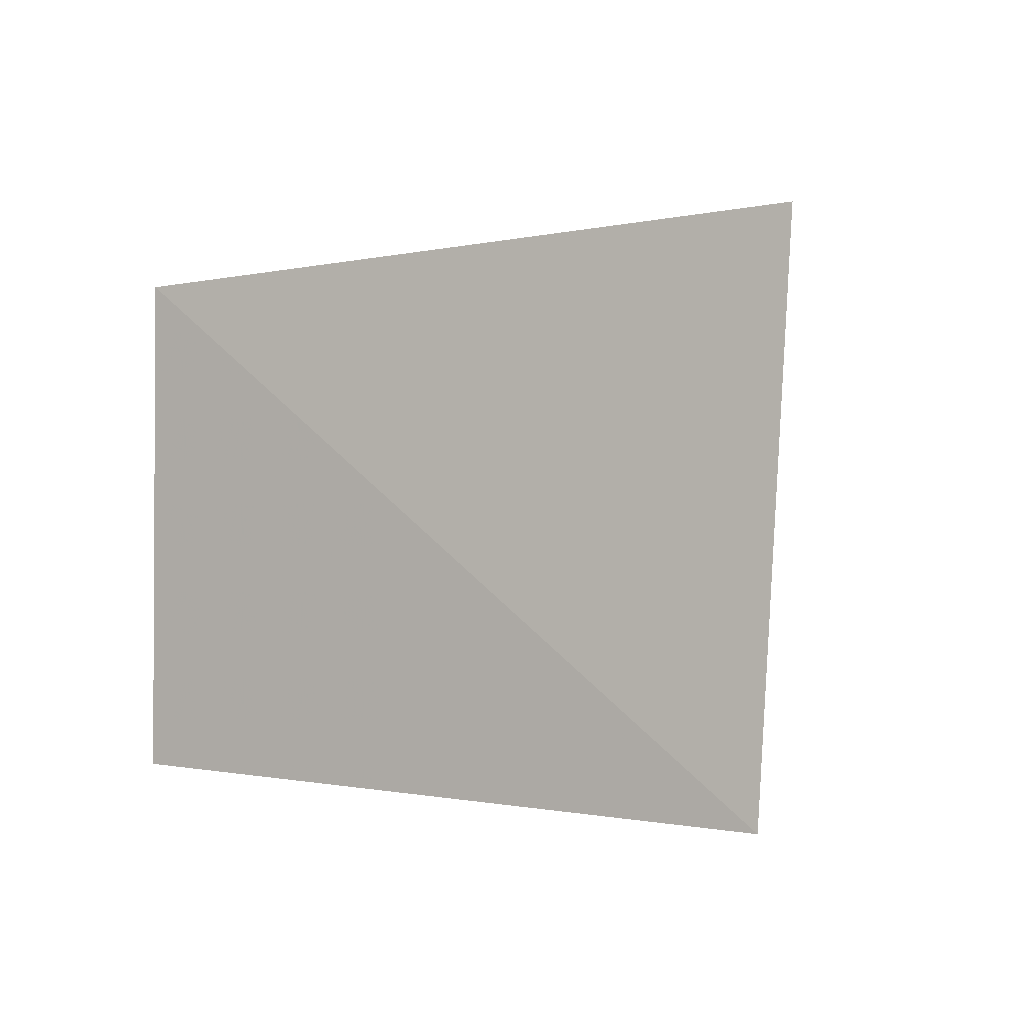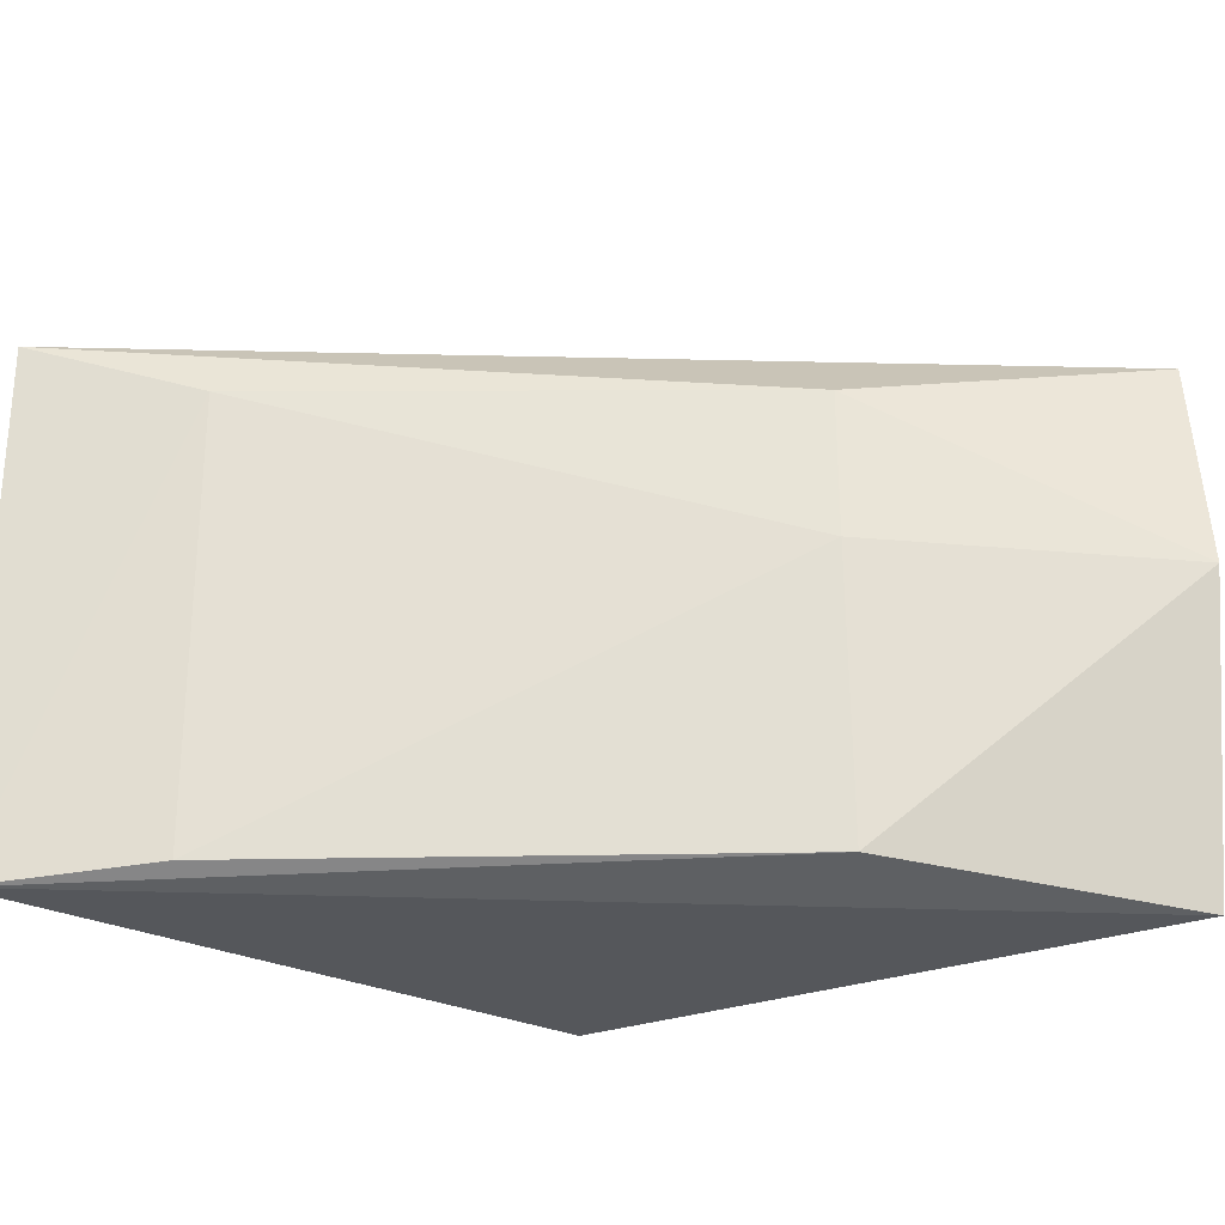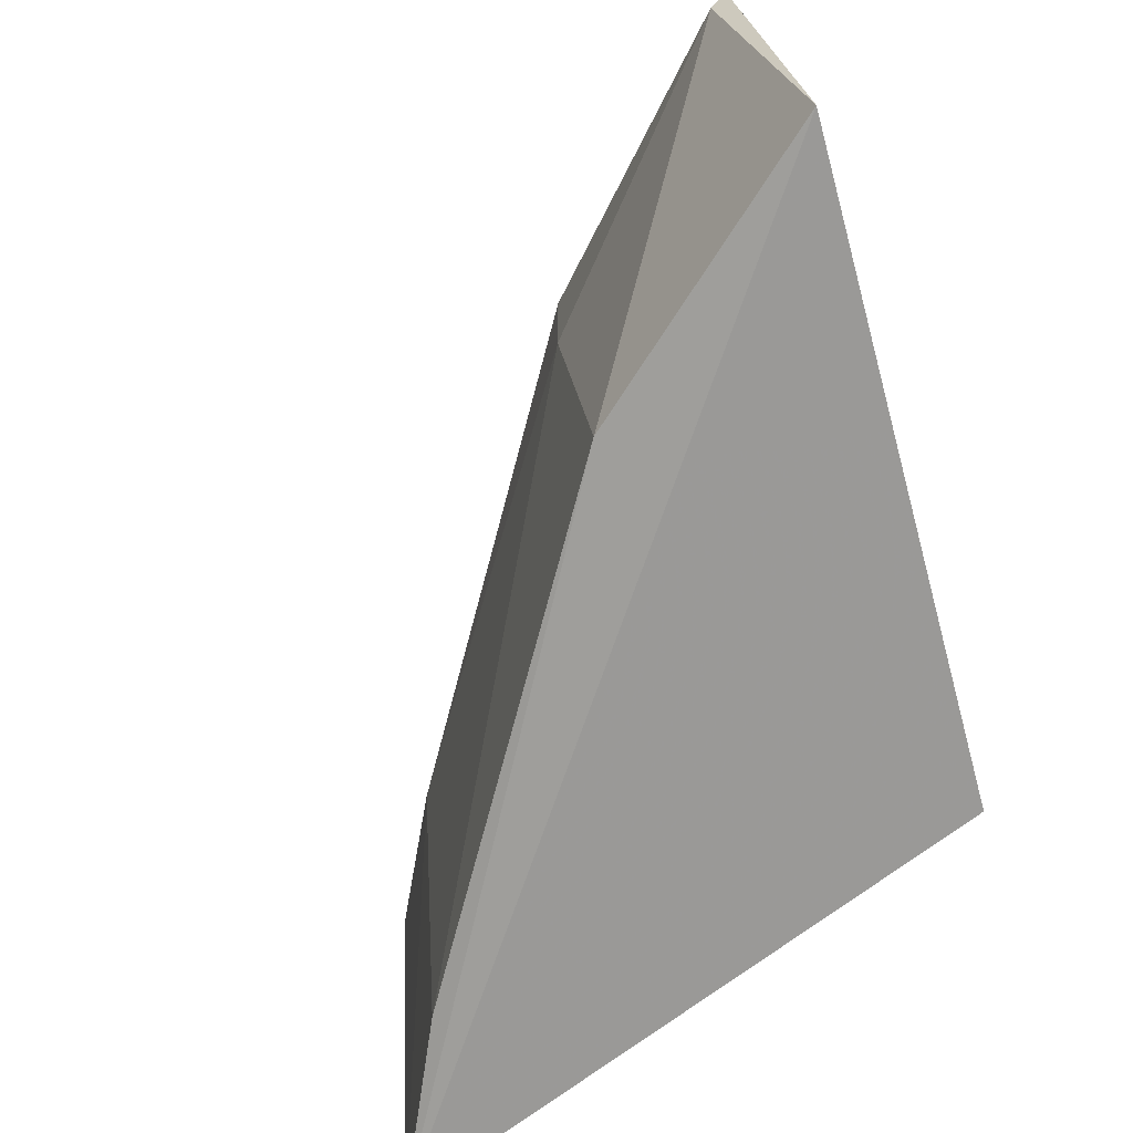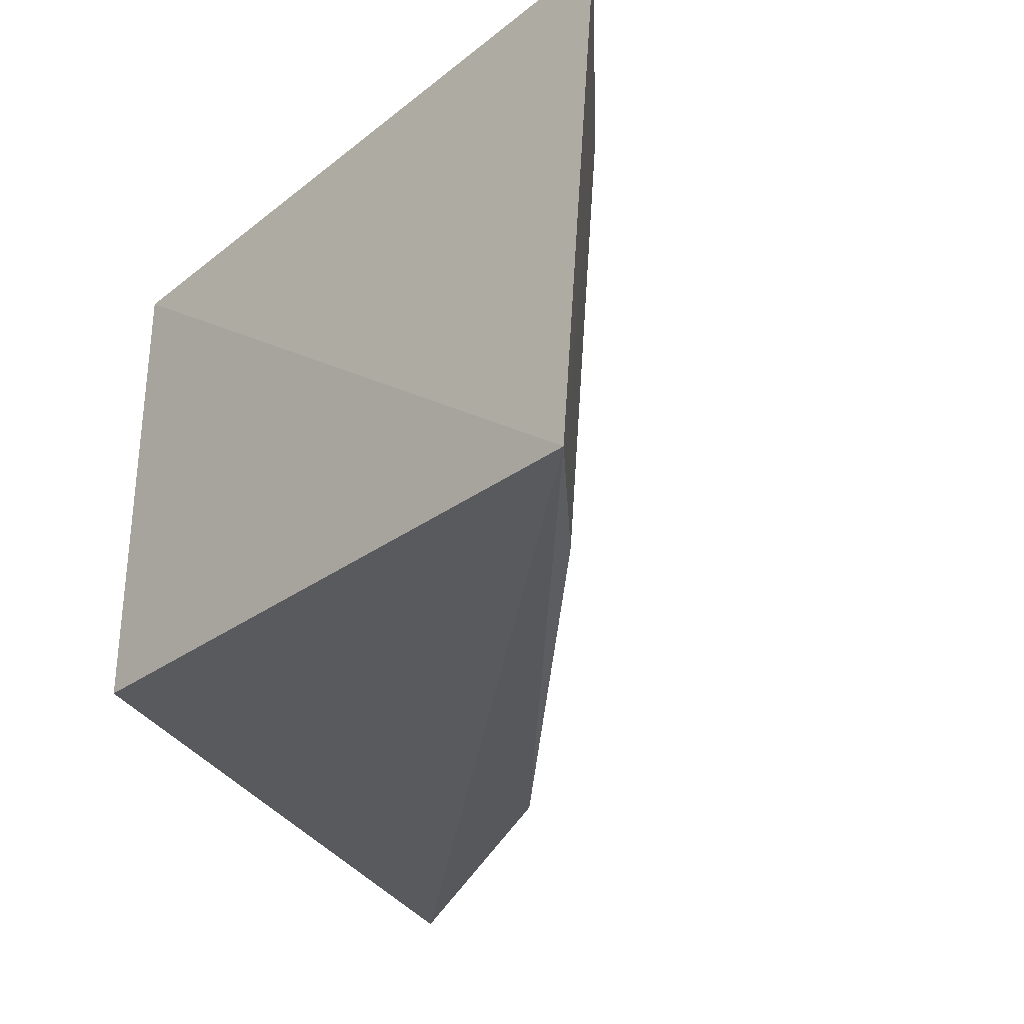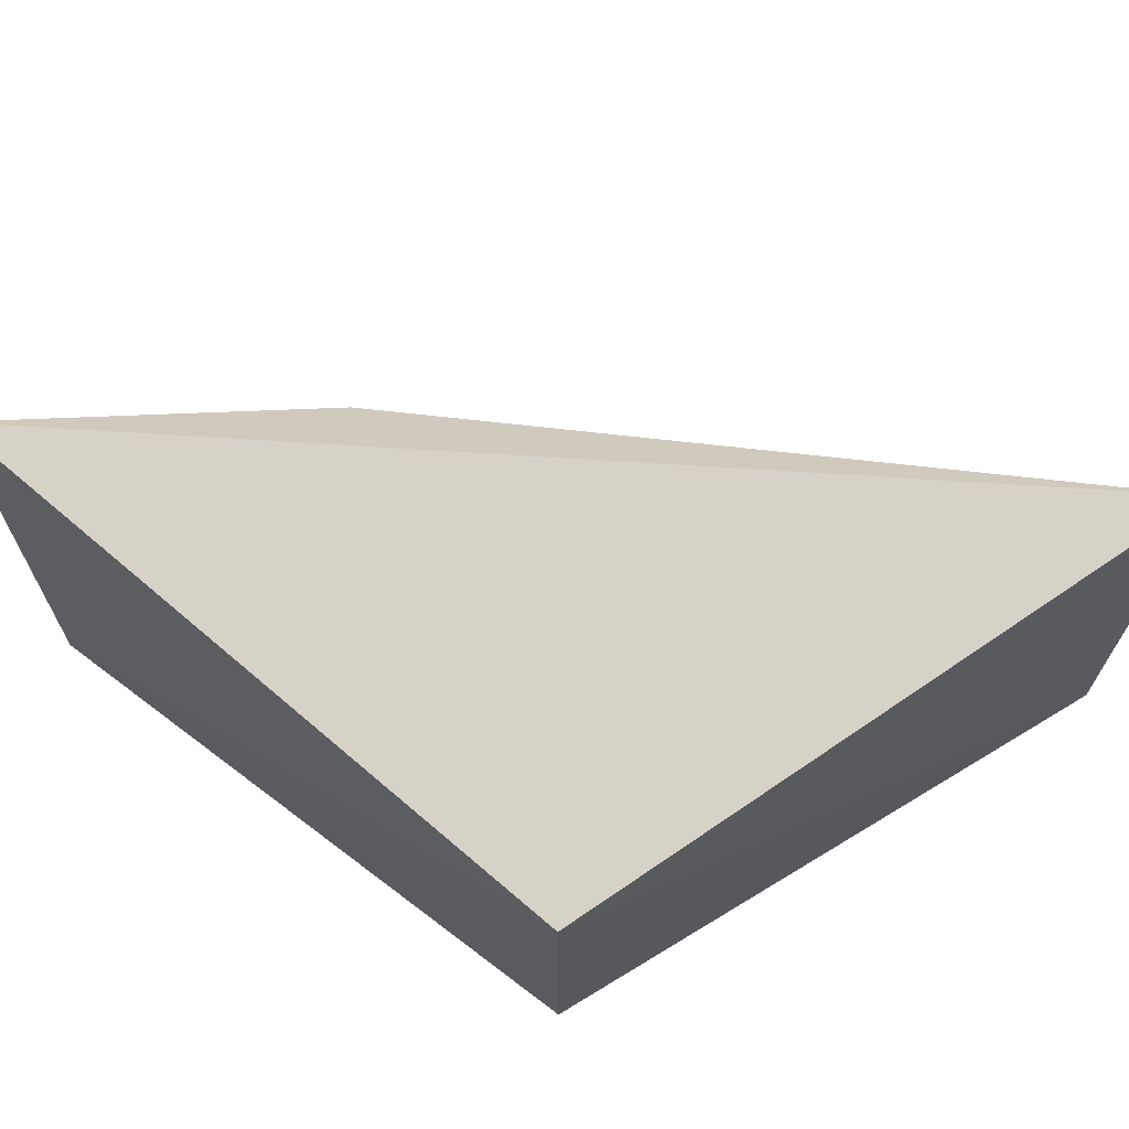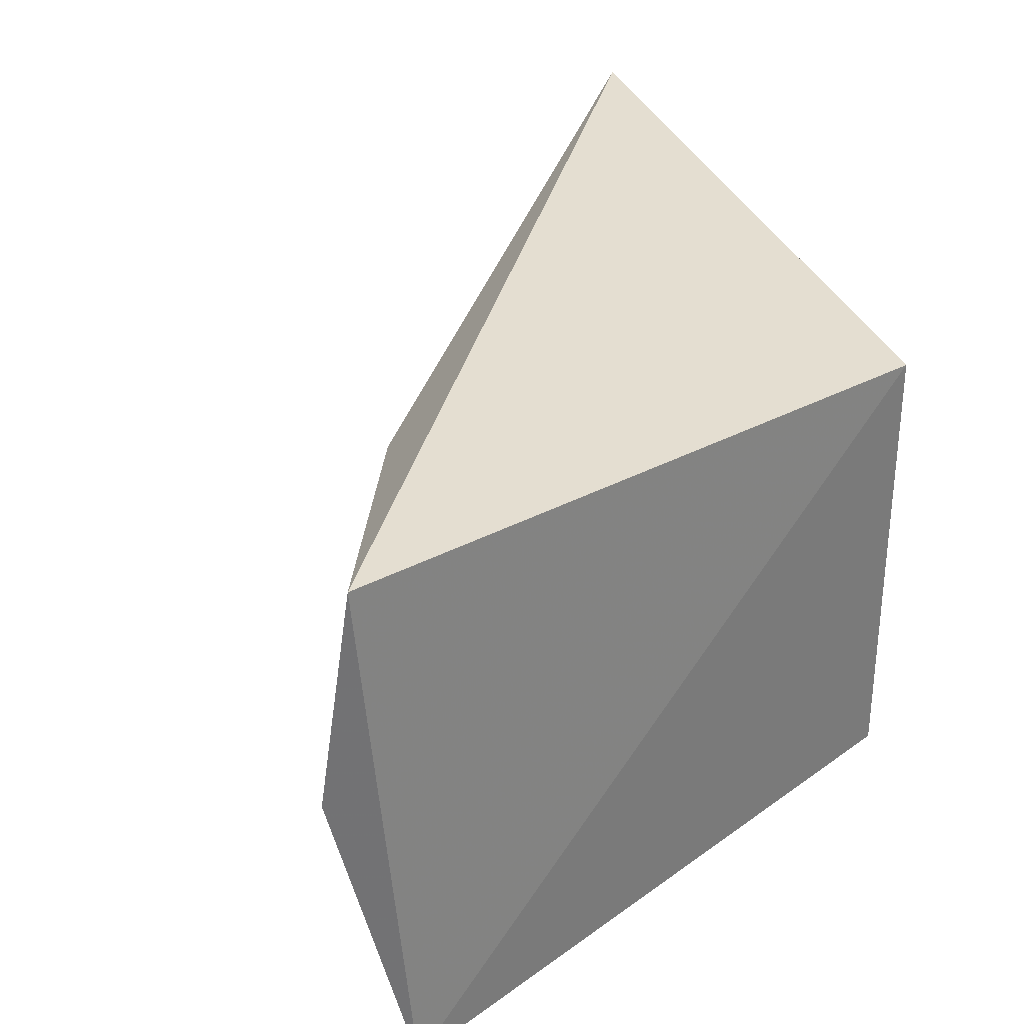
<metadata>
{"format":"obj","ext":"obj","renderer":"f3d","projection":"perspective","resolution":1024,"background":"white","views":[{"elev":0.8,"azim":110.0,"up":"+Z"},{"elev":-29.9,"azim":-137.5,"up":"+Z"},{"elev":-70.1,"azim":-63.9,"up":"+Z"},{"elev":-30.4,"azim":127.6,"up":"+Z"},{"elev":72.0,"azim":48.0,"up":"+Z"},{"elev":34.0,"azim":-32.1,"up":"+Z"}]}
</metadata>
<code>
v -0.1139 -0.2152 0.01183
v -0.1138 -0.2153 -0.01586
v -0.1066 -0.1775 -0.01691
v -0.1081 -0.1762 0.01451
v -0.1553 -0.2199 0.0008703
v -0.1516 -0.2226 -0.01724
v -0.1538 -0.2209 0.01451
v -0.1424 -0.2044 0.0008703
v -0.117 -0.1826 0.01065
v -0.1413 -0.2059 -0.01614
v -0.1424 -0.2044 0.01002
v -0.1157 -0.1838 -0.01614
f 1 2 3
f 1 3 4
f 6 2 1
f 6 3 2
f 7 1 4
f 7 6 1
f 7 5 6
f 9 4 3
f 10 6 5
f 10 5 8
f 10 3 6
f 11 8 5
f 11 5 7
f 11 9 8
f 11 7 4
f 11 4 9
f 12 9 3
f 12 8 9
f 12 10 8
f 12 3 10

</code>
